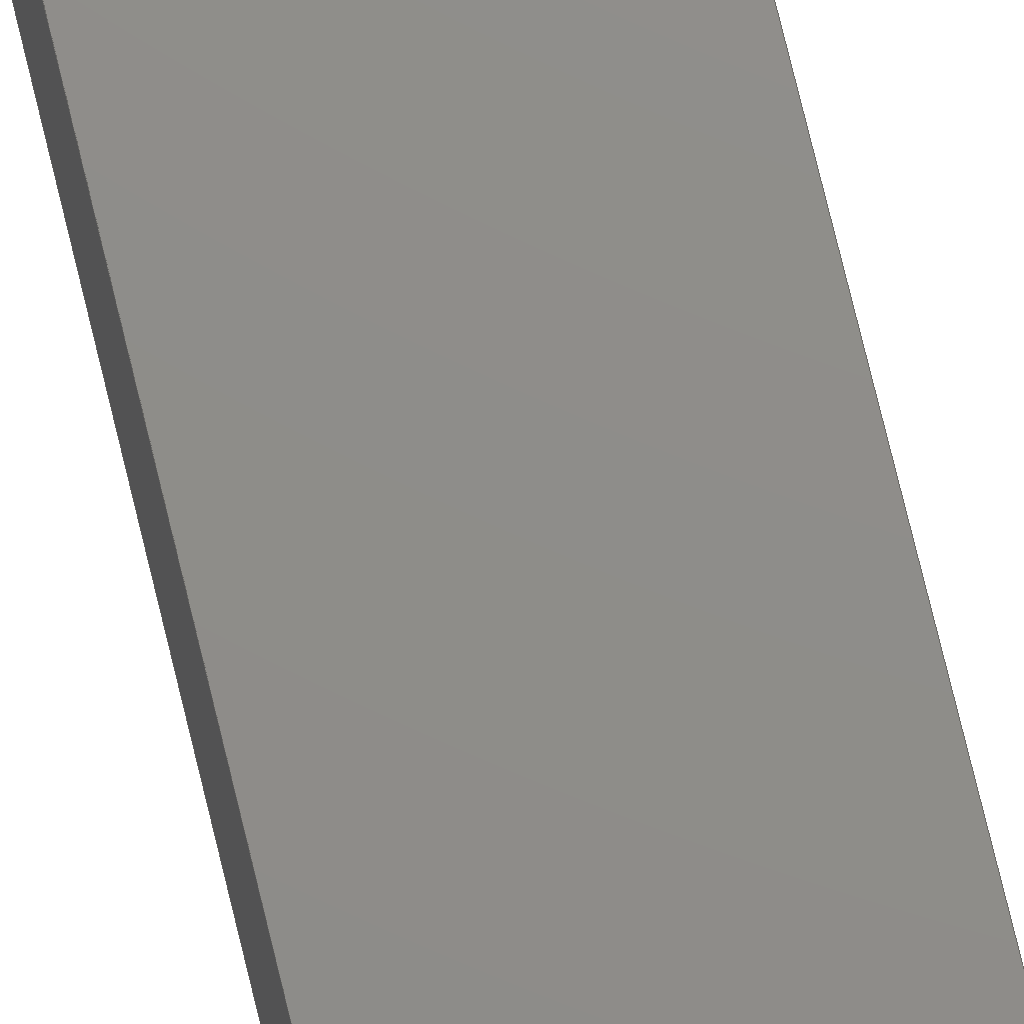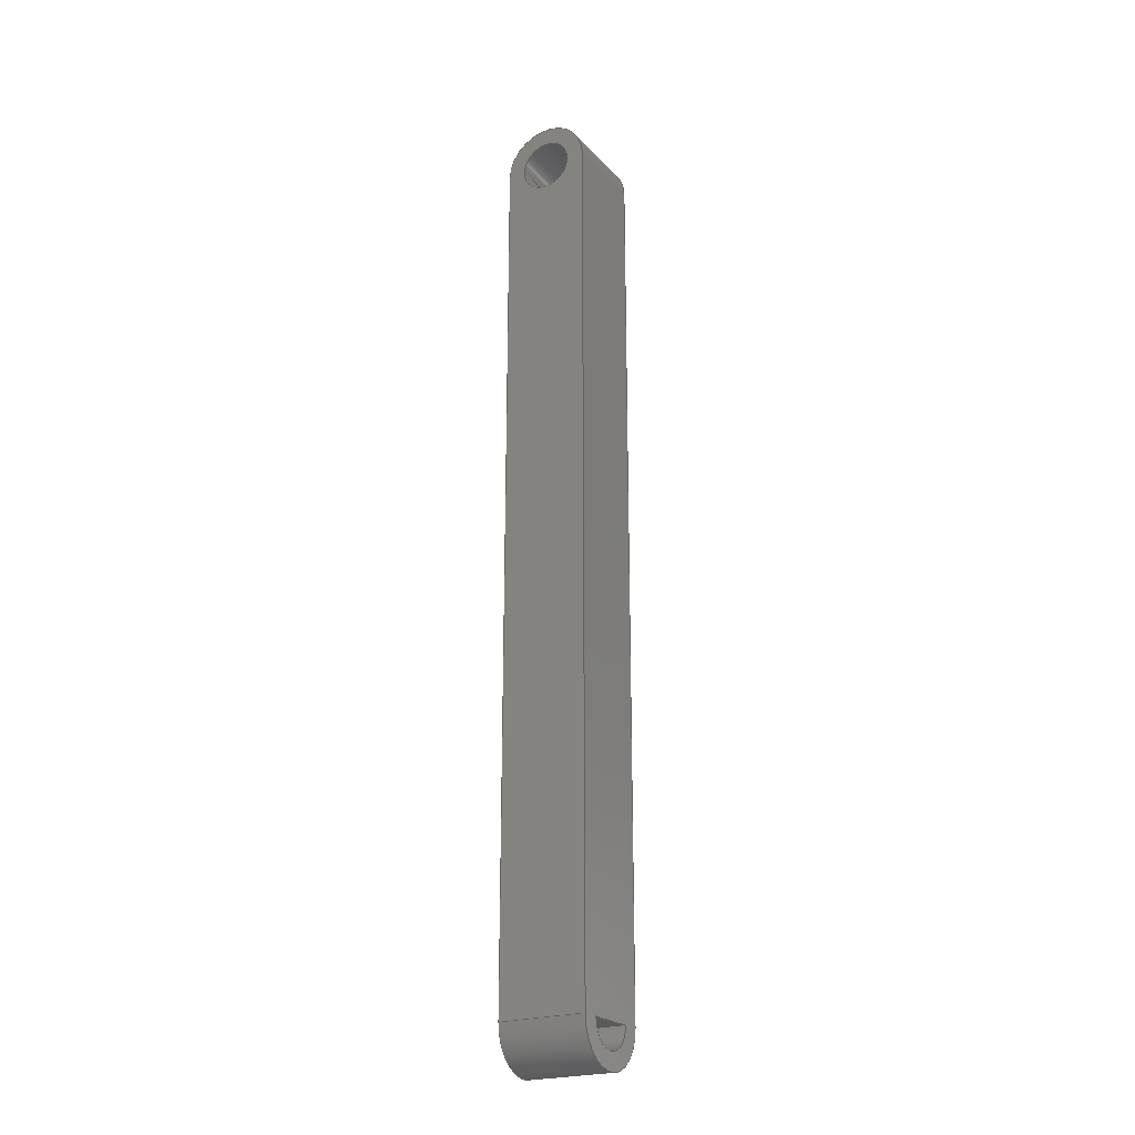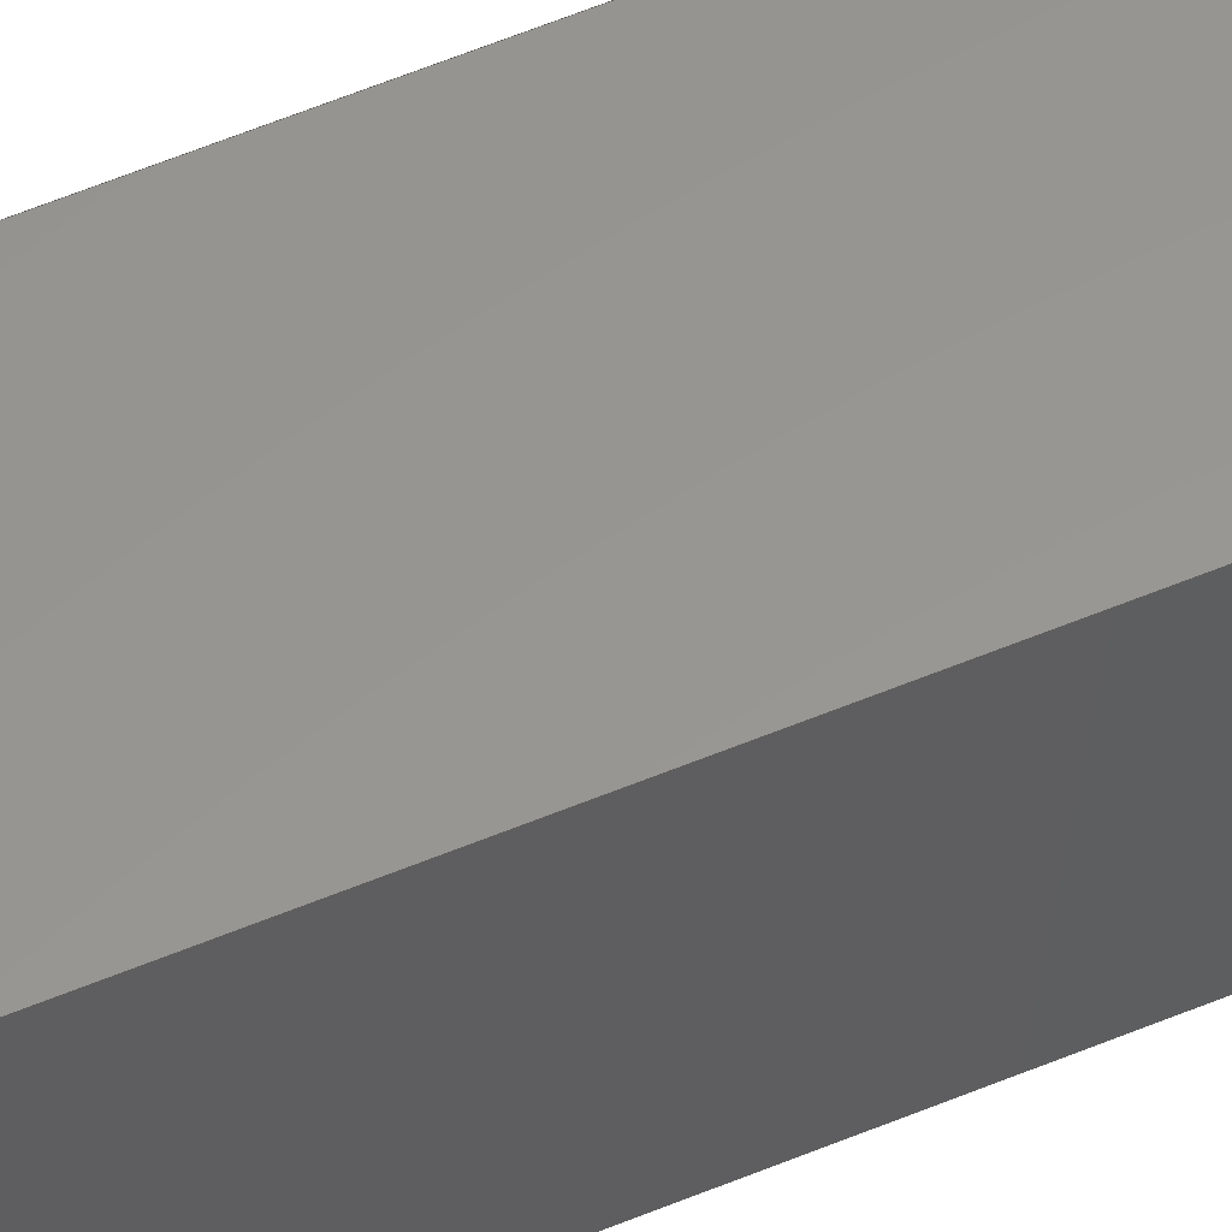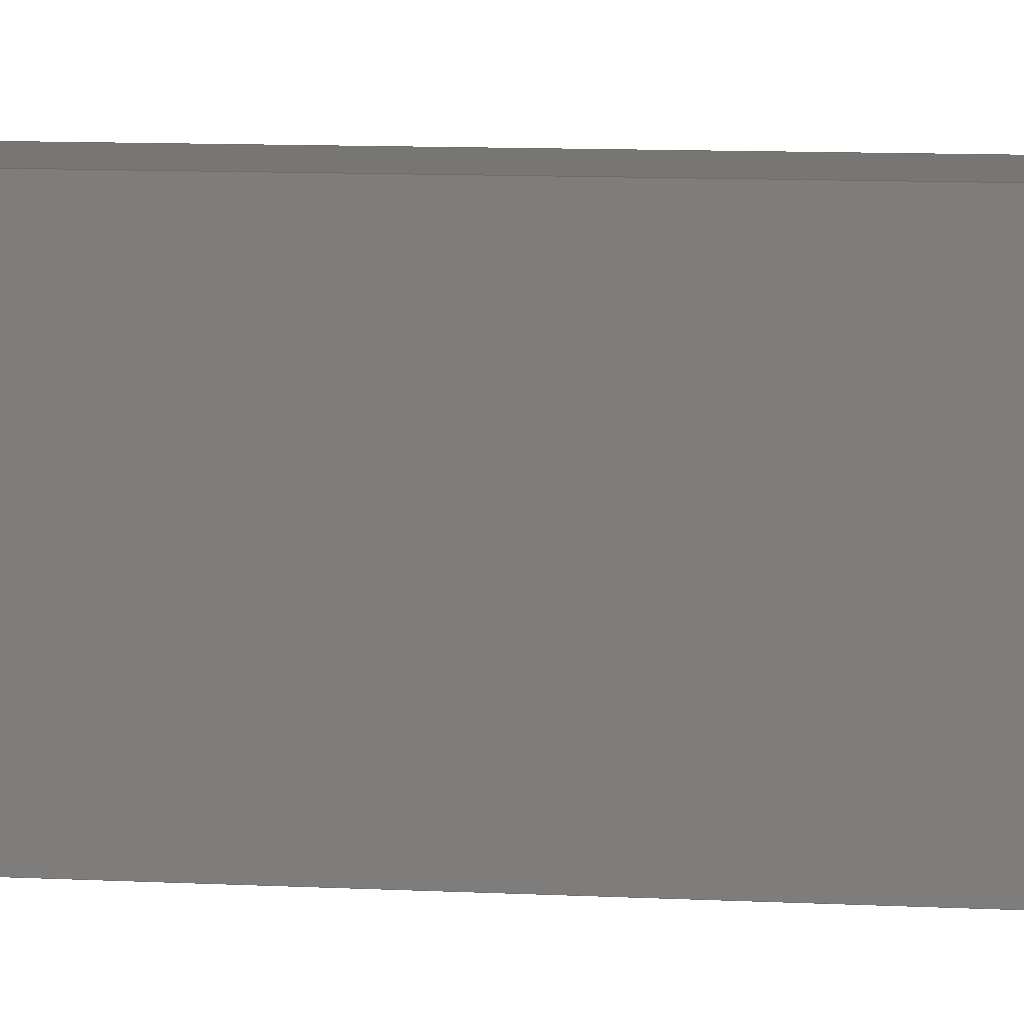
<metadata>
{"format":"step","ext":"step","renderer":"f3d","projection":"perspective","resolution":1024,"background":"white","views":[{"elev":74.0,"azim":166.5,"up":"+Y"},{"elev":-23.0,"azim":120.8,"up":"+Z"},{"elev":58.3,"azim":-113.3,"up":"+Y"},{"elev":3.4,"azim":-69.1,"up":"+Y"}]}
</metadata>
<code>
ISO-10303-21;
DATA;
#1=MECHANICAL_DESIGN_GEOMETRIC_PRESENTATION_REPRESENTATION('',(#4),#289);
#2=SHAPE_REPRESENTATION_RELATIONSHIP('SRR','None',#296,#3);
#3=ADVANCED_BREP_SHAPE_REPRESENTATION('',(#5),#288);
#4=STYLED_ITEM('',(#305),#5);
#5=MANIFOLD_SOLID_BREP('Body1',#161);
#6=CYLINDRICAL_SURFACE('',#178,0.5);
#7=CYLINDRICAL_SURFACE('',#181,0.3);
#8=CYLINDRICAL_SURFACE('',#184,0.3);
#9=CYLINDRICAL_SURFACE('',#186,0.5);
#10=FACE_BOUND('',#24,.T.);
#11=FACE_BOUND('',#30,.T.);
#12=FACE_BOUND('',#32,.T.);
#13=FACE_BOUND('',#34,.T.);
#14=FACE_OUTER_BOUND('',#23,.T.);
#15=FACE_OUTER_BOUND('',#25,.T.);
#16=FACE_OUTER_BOUND('',#26,.T.);
#17=FACE_OUTER_BOUND('',#27,.T.);
#18=FACE_OUTER_BOUND('',#28,.T.);
#19=FACE_OUTER_BOUND('',#29,.T.);
#20=FACE_OUTER_BOUND('',#31,.T.);
#21=FACE_OUTER_BOUND('',#33,.T.);
#22=FACE_OUTER_BOUND('',#35,.T.);
#23=EDGE_LOOP('',(#105,#106,#107,#108));
#24=EDGE_LOOP('',(#109));
#25=EDGE_LOOP('',(#110,#111,#112,#113));
#26=EDGE_LOOP('',(#114,#115,#116,#117));
#27=EDGE_LOOP('',(#118,#119,#120,#121));
#28=EDGE_LOOP('',(#122,#123,#124,#125));
#29=EDGE_LOOP('',(#126,#127,#128,#129));
#30=EDGE_LOOP('',(#130,#131));
#31=EDGE_LOOP('',(#132,#133,#134,#135));
#32=EDGE_LOOP('',(#136,#137));
#33=EDGE_LOOP('',(#138,#139,#140,#141));
#34=EDGE_LOOP('',(#142));
#35=EDGE_LOOP('',(#143,#144,#145,#146));
#36=CIRCLE('',#176,0.5);
#37=CIRCLE('',#177,0.3);
#38=CIRCLE('',#179,0.5);
#39=CIRCLE('',#180,0.5);
#40=CIRCLE('',#182,0.3);
#41=CIRCLE('',#183,0.3);
#42=CIRCLE('',#185,0.3);
#43=CIRCLE('',#187,0.5);
#44=LINE('',#245,#57);
#45=LINE('',#247,#58);
#46=LINE('',#249,#59);
#47=LINE('',#257,#60);
#48=LINE('',#264,#61);
#49=LINE('',#267,#62);
#50=LINE('',#271,#63);
#51=LINE('',#274,#64);
#52=LINE('',#277,#65);
#53=LINE('',#279,#66);
#54=LINE('',#280,#67);
#55=LINE('',#282,#68);
#56=LINE('',#283,#69);
#57=VECTOR('',#196,1);
#58=VECTOR('',#197,1);
#59=VECTOR('',#198,1);
#60=VECTOR('',#207,1);
#61=VECTOR('',#214,1);
#62=VECTOR('',#217,1);
#63=VECTOR('',#222,0.3);
#64=VECTOR('',#225,1);
#65=VECTOR('',#228,1);
#66=VECTOR('',#231,1);
#67=VECTOR('',#232,1);
#68=VECTOR('',#235,1);
#69=VECTOR('',#236,1);
#70=VERTEX_POINT('',#243);
#71=VERTEX_POINT('',#244);
#72=VERTEX_POINT('',#246);
#73=VERTEX_POINT('',#248);
#74=VERTEX_POINT('',#251);
#75=VERTEX_POINT('',#254);
#76=VERTEX_POINT('',#256);
#77=VERTEX_POINT('',#260);
#78=VERTEX_POINT('',#261);
#79=VERTEX_POINT('',#263);
#80=VERTEX_POINT('',#265);
#81=VERTEX_POINT('',#269);
#82=VERTEX_POINT('',#273);
#83=VERTEX_POINT('',#275);
#84=EDGE_CURVE('',#70,#71,#44,.T.);
#85=EDGE_CURVE('',#70,#72,#45,.T.);
#86=EDGE_CURVE('',#72,#73,#46,.T.);
#87=EDGE_CURVE('',#73,#71,#36,.T.);
#88=EDGE_CURVE('',#74,#74,#37,.T.);
#89=EDGE_CURVE('',#75,#70,#38,.T.);
#90=EDGE_CURVE('',#76,#75,#47,.T.);
#91=EDGE_CURVE('',#72,#76,#39,.T.);
#92=EDGE_CURVE('',#77,#78,#40,.T.);
#93=EDGE_CURVE('',#79,#78,#48,.T.);
#94=EDGE_CURVE('',#80,#79,#41,.T.);
#95=EDGE_CURVE('',#77,#80,#49,.T.);
#96=EDGE_CURVE('',#81,#81,#42,.T.);
#97=EDGE_CURVE('',#81,#74,#50,.T.);
#98=EDGE_CURVE('',#73,#82,#51,.T.);
#99=EDGE_CURVE('',#83,#82,#43,.T.);
#100=EDGE_CURVE('',#83,#71,#52,.T.);
#101=EDGE_CURVE('',#76,#82,#53,.T.);
#102=EDGE_CURVE('',#79,#80,#54,.T.);
#103=EDGE_CURVE('',#75,#83,#55,.T.);
#104=EDGE_CURVE('',#77,#78,#56,.T.);
#105=ORIENTED_EDGE('',*,*,#84,.F.);
#106=ORIENTED_EDGE('',*,*,#85,.T.);
#107=ORIENTED_EDGE('',*,*,#86,.T.);
#108=ORIENTED_EDGE('',*,*,#87,.T.);
#109=ORIENTED_EDGE('',*,*,#88,.T.);
#110=ORIENTED_EDGE('',*,*,#89,.F.);
#111=ORIENTED_EDGE('',*,*,#90,.F.);
#112=ORIENTED_EDGE('',*,*,#91,.F.);
#113=ORIENTED_EDGE('',*,*,#85,.F.);
#114=ORIENTED_EDGE('',*,*,#92,.T.);
#115=ORIENTED_EDGE('',*,*,#93,.F.);
#116=ORIENTED_EDGE('',*,*,#94,.F.);
#117=ORIENTED_EDGE('',*,*,#95,.F.);
#118=ORIENTED_EDGE('',*,*,#96,.F.);
#119=ORIENTED_EDGE('',*,*,#97,.T.);
#120=ORIENTED_EDGE('',*,*,#88,.F.);
#121=ORIENTED_EDGE('',*,*,#97,.F.);
#122=ORIENTED_EDGE('',*,*,#87,.F.);
#123=ORIENTED_EDGE('',*,*,#98,.T.);
#124=ORIENTED_EDGE('',*,*,#99,.F.);
#125=ORIENTED_EDGE('',*,*,#100,.T.);
#126=ORIENTED_EDGE('',*,*,#101,.T.);
#127=ORIENTED_EDGE('',*,*,#98,.F.);
#128=ORIENTED_EDGE('',*,*,#86,.F.);
#129=ORIENTED_EDGE('',*,*,#91,.T.);
#130=ORIENTED_EDGE('',*,*,#94,.T.);
#131=ORIENTED_EDGE('',*,*,#102,.T.);
#132=ORIENTED_EDGE('',*,*,#89,.T.);
#133=ORIENTED_EDGE('',*,*,#84,.T.);
#134=ORIENTED_EDGE('',*,*,#100,.F.);
#135=ORIENTED_EDGE('',*,*,#103,.F.);
#136=ORIENTED_EDGE('',*,*,#104,.T.);
#137=ORIENTED_EDGE('',*,*,#92,.F.);
#138=ORIENTED_EDGE('',*,*,#99,.T.);
#139=ORIENTED_EDGE('',*,*,#101,.F.);
#140=ORIENTED_EDGE('',*,*,#90,.T.);
#141=ORIENTED_EDGE('',*,*,#103,.T.);
#142=ORIENTED_EDGE('',*,*,#96,.T.);
#143=ORIENTED_EDGE('',*,*,#95,.T.);
#144=ORIENTED_EDGE('',*,*,#102,.F.);
#145=ORIENTED_EDGE('',*,*,#93,.T.);
#146=ORIENTED_EDGE('',*,*,#104,.F.);
#147=PLANE('',#175);
#148=PLANE('',#188);
#149=PLANE('',#189);
#150=PLANE('',#190);
#151=PLANE('',#191);
#152=ADVANCED_FACE('',(#14,#10),#147,.T.);
#153=ADVANCED_FACE('',(#15),#6,.T.);
#154=ADVANCED_FACE('',(#16),#7,.F.);
#155=ADVANCED_FACE('',(#17),#8,.F.);
#156=ADVANCED_FACE('',(#18),#9,.T.);
#157=ADVANCED_FACE('',(#19,#11),#148,.T.);
#158=ADVANCED_FACE('',(#20,#12),#149,.T.);
#159=ADVANCED_FACE('',(#21,#13),#150,.T.);
#160=ADVANCED_FACE('',(#22),#151,.F.);
#161=CLOSED_SHELL('',(#152,#153,#154,#155,#156,#157,#158,#159,#160));
#162=DERIVED_UNIT_ELEMENT(#164,1);
#163=DERIVED_UNIT_ELEMENT(#291,3);
#164=(
MASS_UNIT()
NAMED_UNIT(*)
SI_UNIT(.KILO.,.GRAM.)
);
#165=DERIVED_UNIT((#162,#163));
#166=MEASURE_REPRESENTATION_ITEM('density measure',
POSITIVE_RATIO_MEASURE(7850),#165);
#167=PROPERTY_DEFINITION_REPRESENTATION(#172,#169);
#168=PROPERTY_DEFINITION_REPRESENTATION(#173,#170);
#169=REPRESENTATION('material name',(#171),#288);
#170=REPRESENTATION('density',(#166),#288);
#171=DESCRIPTIVE_REPRESENTATION_ITEM('Steel','Steel');
#172=PROPERTY_DEFINITION('material property','material name',#298);
#173=PROPERTY_DEFINITION('material property','density of part',#298);
#174=AXIS2_PLACEMENT_3D('placement',#241,#192,#193);
#175=AXIS2_PLACEMENT_3D('',#242,#194,#195);
#176=AXIS2_PLACEMENT_3D('',#250,#199,#200);
#177=AXIS2_PLACEMENT_3D('',#252,#201,#202);
#178=AXIS2_PLACEMENT_3D('',#253,#203,#204);
#179=AXIS2_PLACEMENT_3D('',#255,#205,#206);
#180=AXIS2_PLACEMENT_3D('',#258,#208,#209);
#181=AXIS2_PLACEMENT_3D('',#259,#210,#211);
#182=AXIS2_PLACEMENT_3D('',#262,#212,#213);
#183=AXIS2_PLACEMENT_3D('',#266,#215,#216);
#184=AXIS2_PLACEMENT_3D('',#268,#218,#219);
#185=AXIS2_PLACEMENT_3D('',#270,#220,#221);
#186=AXIS2_PLACEMENT_3D('',#272,#223,#224);
#187=AXIS2_PLACEMENT_3D('',#276,#226,#227);
#188=AXIS2_PLACEMENT_3D('',#278,#229,#230);
#189=AXIS2_PLACEMENT_3D('',#281,#233,#234);
#190=AXIS2_PLACEMENT_3D('',#284,#237,#238);
#191=AXIS2_PLACEMENT_3D('',#285,#239,#240);
#192=DIRECTION('axis',(0,0,1));
#193=DIRECTION('refdir',(1,0,0));
#194=DIRECTION('center_axis',(1,0,0));
#195=DIRECTION('ref_axis',(0,1,0));
#196=DIRECTION('',(0,0,1));
#197=DIRECTION('',(0,1,0));
#198=DIRECTION('',(0,0,1));
#199=DIRECTION('center_axis',(1,0,0));
#200=DIRECTION('ref_axis',(0,1,0));
#201=DIRECTION('center_axis',(-1,0,0));
#202=DIRECTION('ref_axis',(0,1,0));
#203=DIRECTION('center_axis',(0,1,0));
#204=DIRECTION('ref_axis',(1,0,0));
#205=DIRECTION('center_axis',(0,-1,0));
#206=DIRECTION('ref_axis',(1,0,0));
#207=DIRECTION('',(0,-1,0));
#208=DIRECTION('center_axis',(0,1,0));
#209=DIRECTION('ref_axis',(1,0,0));
#210=DIRECTION('center_axis',(0,1,0));
#211=DIRECTION('ref_axis',(1,0,0));
#212=DIRECTION('center_axis',(0,-1,0));
#213=DIRECTION('ref_axis',(1,0,0));
#214=DIRECTION('',(0,-1,0));
#215=DIRECTION('center_axis',(0,-1,0));
#216=DIRECTION('ref_axis',(1,0,0));
#217=DIRECTION('',(0,1,0));
#218=DIRECTION('center_axis',(-1,0,0));
#219=DIRECTION('ref_axis',(0,1,0));
#220=DIRECTION('center_axis',(1,0,0));
#221=DIRECTION('ref_axis',(0,1,0));
#222=DIRECTION('',(1,0,0));
#223=DIRECTION('center_axis',(-1,0,0));
#224=DIRECTION('ref_axis',(0,1,0));
#225=DIRECTION('',(-1,0,0));
#226=DIRECTION('center_axis',(-1,0,0));
#227=DIRECTION('ref_axis',(0,1,0));
#228=DIRECTION('',(1,0,0));
#229=DIRECTION('center_axis',(0,1,0));
#230=DIRECTION('ref_axis',(-1,0,0));
#231=DIRECTION('',(0,0,1));
#232=DIRECTION('',(-1,0,0));
#233=DIRECTION('center_axis',(0,-1,0));
#234=DIRECTION('ref_axis',(1,0,0));
#235=DIRECTION('',(0,0,1));
#236=DIRECTION('',(1,0,0));
#237=DIRECTION('center_axis',(-1,0,0));
#238=DIRECTION('ref_axis',(0,-1,0));
#239=DIRECTION('center_axis',(0,0,1));
#240=DIRECTION('ref_axis',(1,0,0));
#241=CARTESIAN_POINT('',(0,0,0));
#242=CARTESIAN_POINT('Origin',(1,-1,0));
#243=CARTESIAN_POINT('',(1,-1,0));
#244=CARTESIAN_POINT('',(1,-1,10));
#245=CARTESIAN_POINT('',(1,-1,0));
#246=CARTESIAN_POINT('',(1,0,0));
#247=CARTESIAN_POINT('',(1,-1,0));
#248=CARTESIAN_POINT('',(1,0,10));
#249=CARTESIAN_POINT('',(1,0,0));
#250=CARTESIAN_POINT('Origin',(1,-0.5,10));
#251=CARTESIAN_POINT('',(1,-0.8,10));
#252=CARTESIAN_POINT('Origin',(1,-0.5,10));
#253=CARTESIAN_POINT('Origin',(0.5,-1,0));
#254=CARTESIAN_POINT('',(0,-1,0));
#255=CARTESIAN_POINT('Origin',(0.5,-1,0));
#256=CARTESIAN_POINT('',(0,0,0));
#257=CARTESIAN_POINT('',(0,0,0));
#258=CARTESIAN_POINT('Origin',(0.5,0,0));
#259=CARTESIAN_POINT('Origin',(0.5,-1,0));
#260=CARTESIAN_POINT('',(0.2,-1,3.674e-17));
#261=CARTESIAN_POINT('',(0.8,-1,0));
#262=CARTESIAN_POINT('Origin',(0.5,-1,0));
#263=CARTESIAN_POINT('',(0.8,0,0));
#264=CARTESIAN_POINT('',(0.8,-1,0));
#265=CARTESIAN_POINT('',(0.2,0,3.674e-17));
#266=CARTESIAN_POINT('Origin',(0.5,0,0));
#267=CARTESIAN_POINT('',(0.2,-1,0));
#268=CARTESIAN_POINT('Origin',(1,-0.5,10));
#269=CARTESIAN_POINT('',(0,-0.8,10));
#270=CARTESIAN_POINT('Origin',(0,-0.5,10));
#271=CARTESIAN_POINT('',(1,-0.8,10));
#272=CARTESIAN_POINT('Origin',(1,-0.5,10));
#273=CARTESIAN_POINT('',(0,0,10));
#274=CARTESIAN_POINT('',(1,0,10));
#275=CARTESIAN_POINT('',(0,-1,10));
#276=CARTESIAN_POINT('Origin',(0,-0.5,10));
#277=CARTESIAN_POINT('',(0,-1,10));
#278=CARTESIAN_POINT('Origin',(1,0,0));
#279=CARTESIAN_POINT('',(0,0,0));
#280=CARTESIAN_POINT('',(1,0,0));
#281=CARTESIAN_POINT('Origin',(0,-1,0));
#282=CARTESIAN_POINT('',(0,-1,0));
#283=CARTESIAN_POINT('',(0,-1,0));
#284=CARTESIAN_POINT('Origin',(0,0,0));
#285=CARTESIAN_POINT('Origin',(0.5,-0.5,0));
#286=UNCERTAINTY_MEASURE_WITH_UNIT(LENGTH_MEASURE(0.001),#290,
'DISTANCE_ACCURACY_VALUE',
'Maximum model space distance between geometric entities at asserted c
onnectivities');
#287=UNCERTAINTY_MEASURE_WITH_UNIT(LENGTH_MEASURE(0.001),#290,
'DISTANCE_ACCURACY_VALUE',
'Maximum model space distance between geometric entities at asserted c
onnectivities');
#288=(
GEOMETRIC_REPRESENTATION_CONTEXT(3)
GLOBAL_UNCERTAINTY_ASSIGNED_CONTEXT((#286))
GLOBAL_UNIT_ASSIGNED_CONTEXT((#290,#292,#293))
REPRESENTATION_CONTEXT('','3D')
);
#289=(
GEOMETRIC_REPRESENTATION_CONTEXT(3)
GLOBAL_UNCERTAINTY_ASSIGNED_CONTEXT((#287))
GLOBAL_UNIT_ASSIGNED_CONTEXT((#290,#292,#293))
REPRESENTATION_CONTEXT('','3D')
);
#290=(
LENGTH_UNIT()
NAMED_UNIT(*)
SI_UNIT(.CENTI.,.METRE.)
);
#291=(
LENGTH_UNIT()
NAMED_UNIT(*)
SI_UNIT($,.METRE.)
);
#292=(
NAMED_UNIT(*)
PLANE_ANGLE_UNIT()
SI_UNIT($,.RADIAN.)
);
#293=(
NAMED_UNIT(*)
SI_UNIT($,.STERADIAN.)
SOLID_ANGLE_UNIT()
);
#294=SHAPE_DEFINITION_REPRESENTATION(#295,#296);
#295=PRODUCT_DEFINITION_SHAPE('',$,#298);
#296=SHAPE_REPRESENTATION('',(#174),#288);
#297=PRODUCT_DEFINITION_CONTEXT('part definition',#302,'design');
#298=PRODUCT_DEFINITION('Untitled','Untitled',#299,#297);
#299=PRODUCT_DEFINITION_FORMATION('',$,#304);
#300=PRODUCT_RELATED_PRODUCT_CATEGORY('Untitled','Untitled',(#304));
#301=APPLICATION_PROTOCOL_DEFINITION('international standard',
'automotive_design',2009,#302);
#302=APPLICATION_CONTEXT(
'Core Data for Automotive Mechanical Design Process');
#303=PRODUCT_CONTEXT('part definition',#302,'mechanical');
#304=PRODUCT('Untitled','Untitled',$,(#303));
#305=PRESENTATION_STYLE_ASSIGNMENT((#306));
#306=SURFACE_STYLE_USAGE(.BOTH.,#307);
#307=SURFACE_SIDE_STYLE('',(#308));
#308=SURFACE_STYLE_FILL_AREA(#309);
#309=FILL_AREA_STYLE('Steel - Satin',(#310));
#310=FILL_AREA_STYLE_COLOUR('Steel - Satin',#311);
#311=COLOUR_RGB('Steel - Satin',0.6275,0.6275,0.6275);
ENDSEC;
END-ISO-10303-21;

</code>
